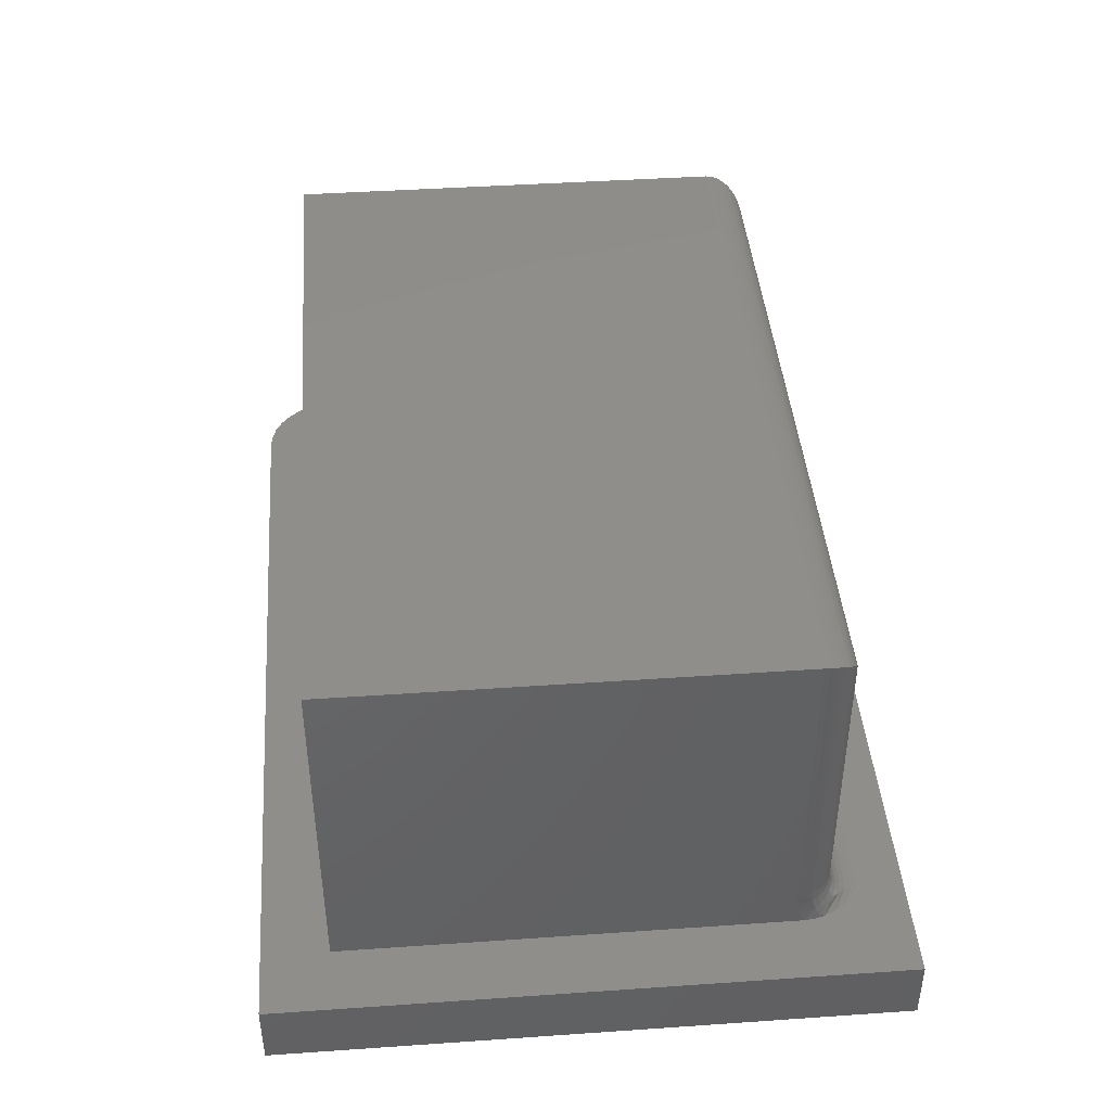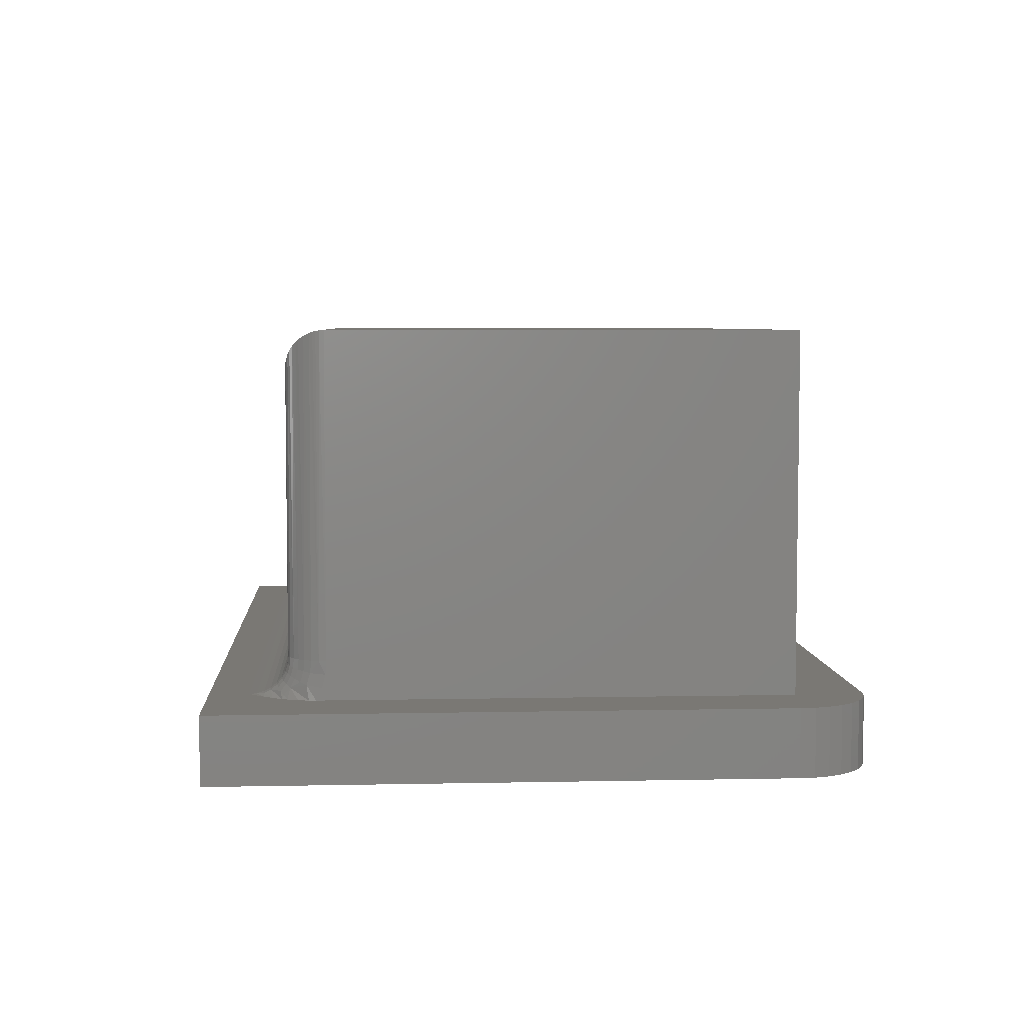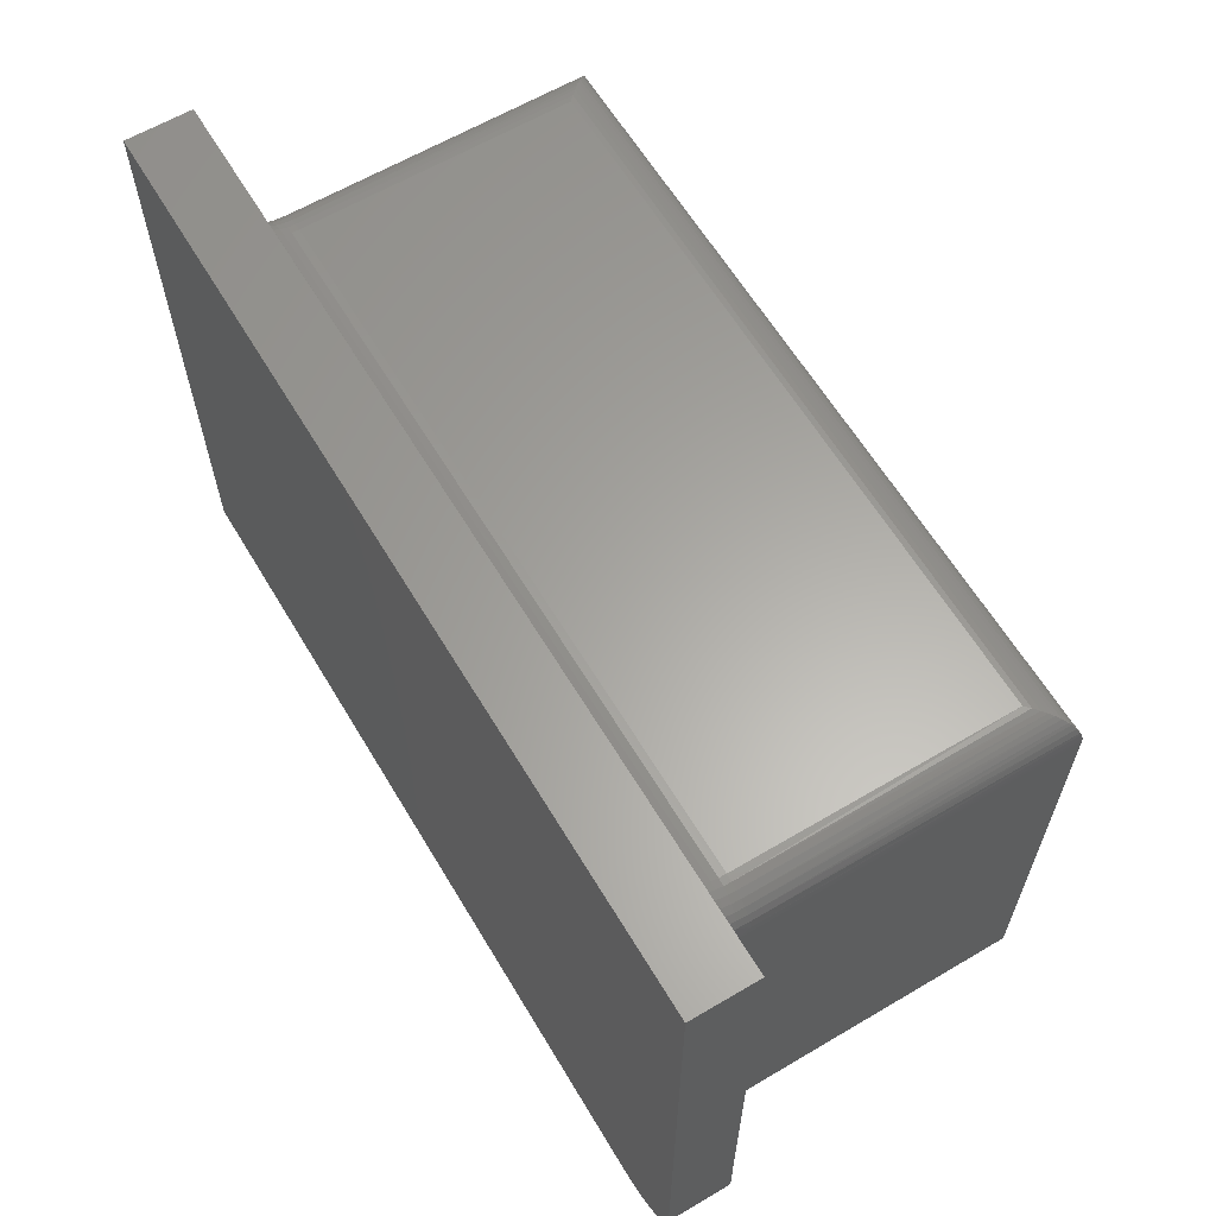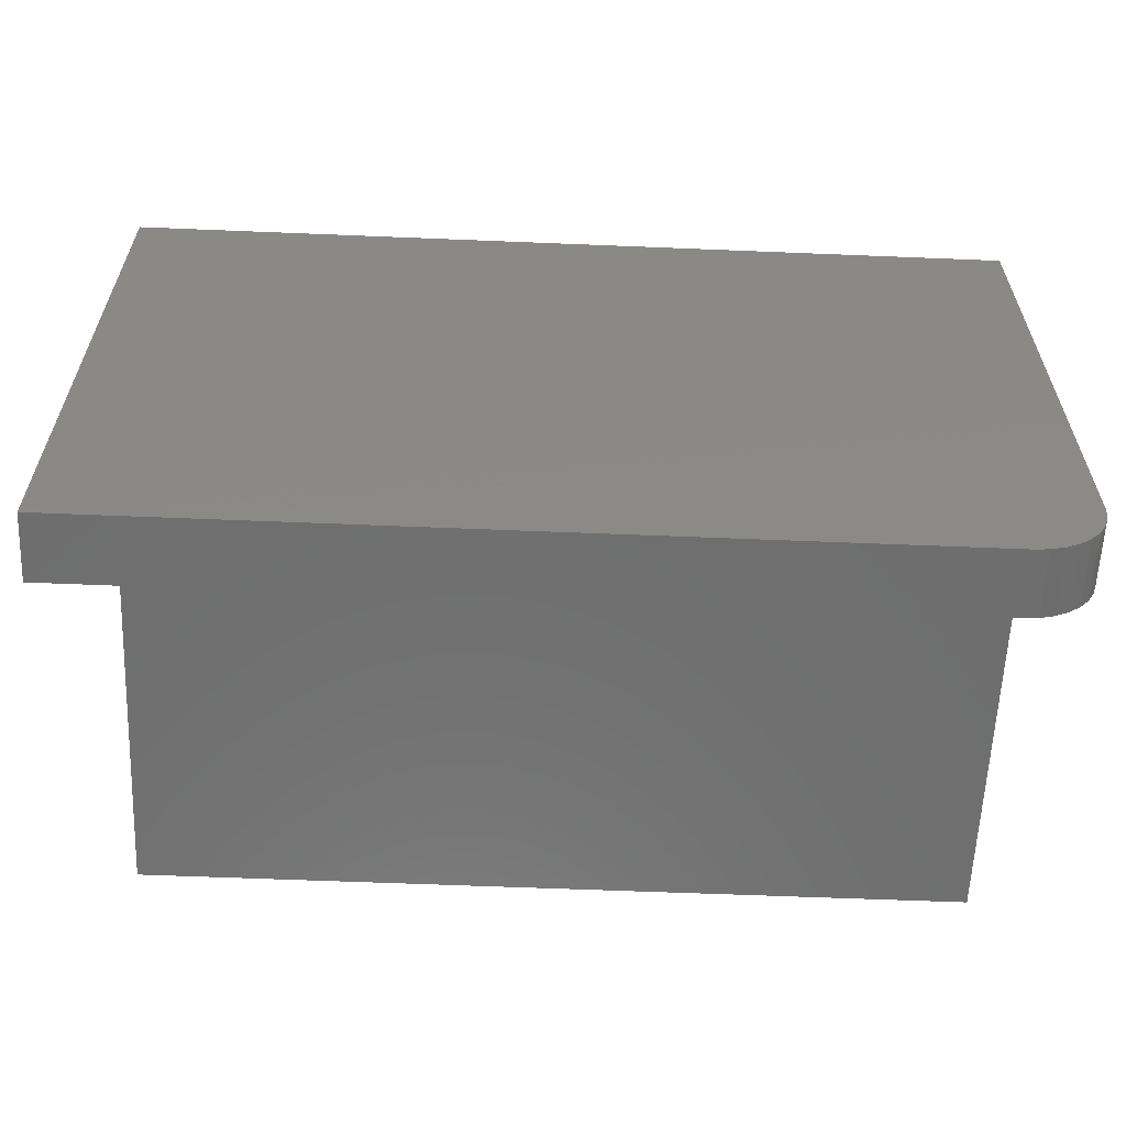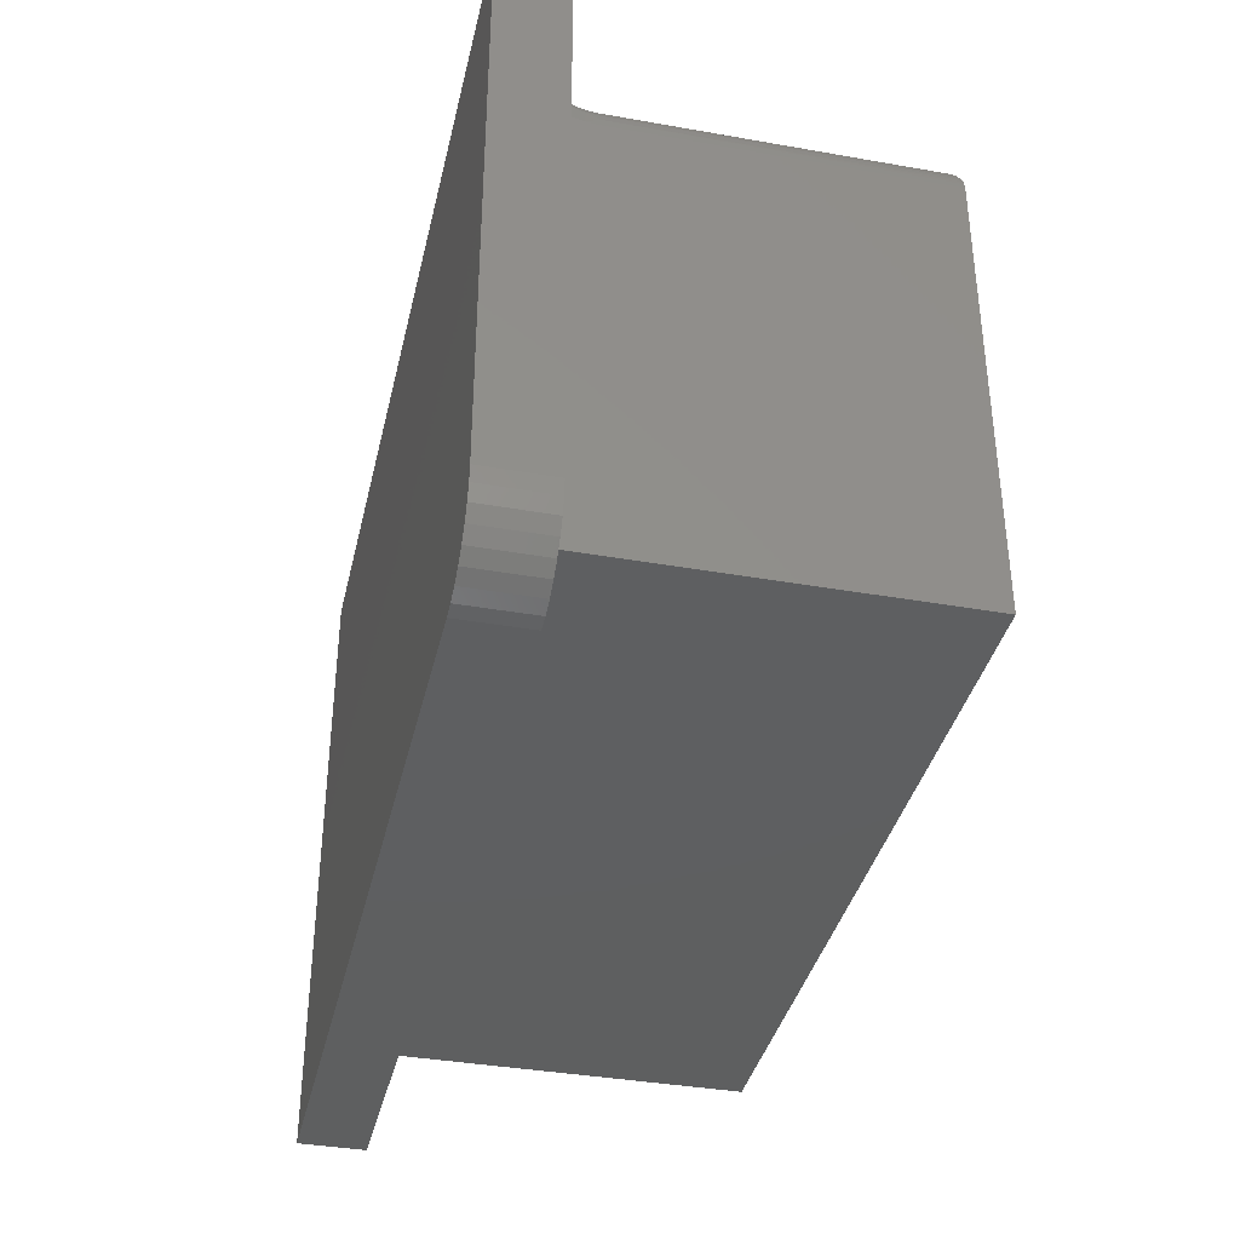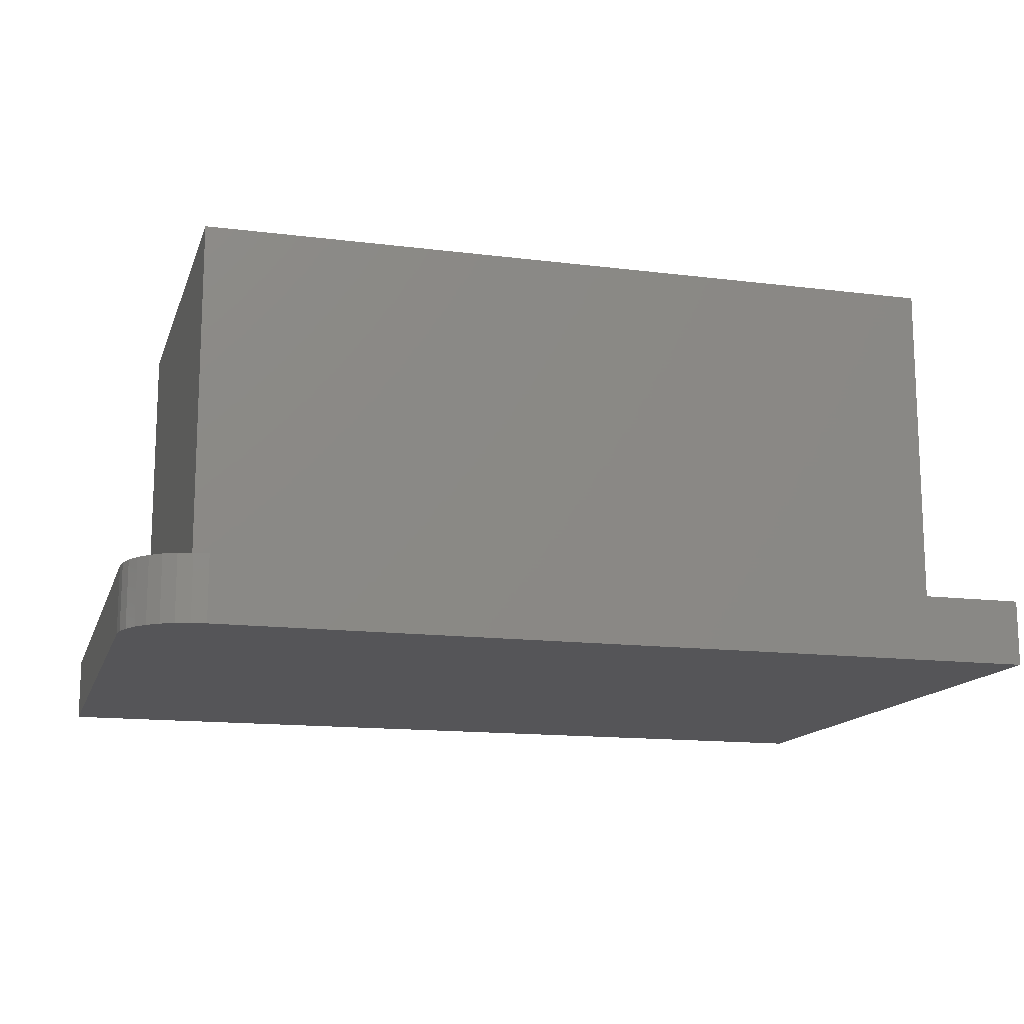
<metadata>
{"format":"stl","ext":"stl","renderer":"f3d","projection":"perspective","resolution":1024,"background":"white","views":[{"elev":42.7,"azim":85.3,"up":"+Z"},{"elev":5.4,"azim":-93.7,"up":"+Z"},{"elev":62.3,"azim":-120.9,"up":"+Y"},{"elev":-60.4,"azim":177.6,"up":"+Y"},{"elev":-37.4,"azim":-102.8,"up":"+Y"},{"elev":-14.2,"azim":-15.5,"up":"+Z"}]}
</metadata>
<code>
# stl→obj: 151 verts, 298 faces
v 0.6635 0.467 0.06384
v 0.08651 0.4632 0.06858
v 0.6635 0.4632 0.06858
v 0.08651 0.4603 0.07398
v 0.6635 0.4603 0.07398
v 0.08651 0.4585 0.07984
v 0.6635 0.4585 0.07984
v 0.08651 0.4579 0.08594
v 0.6635 0.4579 0.08594
v 0.08651 0.467 0.06384
v 0.6635 0.4718 0.05995
v 0.08651 0.4718 0.05995
v 0.6635 0.4772 0.05707
v 0.08651 0.4772 0.05707
v 0.6635 0.483 0.05529
v 0.08651 0.483 0.05529
v 0.6635 0.4891 0.05469
v 0.08651 0.4891 0.05469
v 0.6635 0.4579 0.3125
v 0.08651 0.4579 0.3125
v 0.05526 0.05526 0.05469
v 0.05526 0.05526 0.3438
v 0.05526 0.4266 0.3438
v 0.05526 0.4266 0.08594
v 0.05526 0.4276 0.07508
v 0.05526 0.4304 0.06456
v 0.05526 0.435 0.05469
v 0.6947 0.05526 0.05469
v 0.6947 0.435 0.05469
v 0.6947 0.4304 0.06456
v 0.6947 0.4276 0.07508
v 0.6947 0.4266 0.08594
v 0.6947 0.4266 0.3438
v 0.6947 0.05526 0.3438
v 0 0.5211 0.05469
v 0 0.0625 0.05469
v 0.001201 0.05031 0.05469
v 0.004758 0.03858 0.05469
v 0.01053 0.02778 0.05469
v 0.01831 0.01831 0.05469
v 0.02778 0.01053 0.05469
v 0.03858 0.004758 0.05469
v 0.05031 0.001201 0.05469
v 0.0625 0 0.05469
v 0.75 0 0.05469
v 0.05564 0.4406 0.05469
v 0.05757 0.4492 0.05469
v 0.061 0.4575 0.05469
v 0.06342 0.4619 0.05469
v 0.06883 0.4698 0.05469
v 0.07464 0.4768 0.05469
v 0.75 0.5211 0.05469
v 0.6754 0.4768 0.05469
v 0.6812 0.4698 0.05469
v 0.6866 0.4619 0.05469
v 0.6915 0.452 0.05469
v 0.6939 0.4435 0.05469
v 0.6679 0.4576 0.3169
v 0.6696 0.4573 0.08594
v 0.6941 0.4327 0.08594
v 0.6945 0.4305 0.3435
v 0.6722 0.4567 0.3212
v 0.6754 0.4555 0.08594
v 0.6756 0.4554 0.3247
v 0.679 0.4538 0.328
v 0.6808 0.4526 0.08594
v 0.6826 0.4514 0.3316
v 0.6856 0.4487 0.08594
v 0.6859 0.4484 0.3349
v 0.6876 0.4466 0.3366
v 0.6895 0.444 0.08594
v 0.6905 0.4424 0.3395
v 0.6924 0.4386 0.08594
v 0.6927 0.4379 0.3417
v 0.6935 0.4354 0.3425
v 0.6941 0.433 0.3431
v 0.6924 0.4396 0.07608
v 0.6924 0.4425 0.0666
v 0.6754 0.4654 0.06216
v 0.6856 0.4556 0.06349
v 0.6895 0.4516 0.06086
v 0.6696 0.4714 0.05945
v 0.6696 0.477 0.05651
v 0.6808 0.4588 0.06565
v 0.6924 0.4471 0.05786
v 0.6696 0.4666 0.06342
v 0.6696 0.4579 0.07972
v 0.6754 0.4562 0.07938
v 0.6808 0.4533 0.07881
v 0.6856 0.4495 0.07806
v 0.6895 0.4449 0.07713
v 0.6696 0.4597 0.07375
v 0.6754 0.4581 0.07307
v 0.6808 0.4554 0.07196
v 0.6856 0.4518 0.07048
v 0.6895 0.4474 0.06866
v 0.6696 0.4627 0.06824
v 0.6754 0.4612 0.06725
v 0.0821 0.4576 0.3169
v 0.07781 0.4567 0.3212
v 0.07436 0.4554 0.3247
v 0.071 0.4538 0.328
v 0.06743 0.4514 0.3316
v 0.0641 0.4484 0.3349
v 0.06244 0.4466 0.3366
v 0.05954 0.4424 0.3395
v 0.05734 0.4379 0.3417
v 0.0555 0.4305 0.3435
v 0.05592 0.433 0.3431
v 0.05652 0.4354 0.3425
v 0.05764 0.4425 0.0666
v 0.08042 0.477 0.05651
v 0.08042 0.4714 0.05945
v 0.06442 0.4606 0.05737
v 0.06915 0.4633 0.06012
v 0.05586 0.4327 0.08594
v 0.05764 0.4396 0.07608
v 0.07455 0.4654 0.06216
v 0.08042 0.4666 0.06342
v 0.06442 0.4556 0.06349
v 0.06053 0.4474 0.06866
v 0.06442 0.4518 0.07048
v 0.08042 0.4573 0.08594
v 0.08042 0.4579 0.07972
v 0.07455 0.4555 0.08594
v 0.07455 0.4562 0.07938
v 0.06915 0.4526 0.08594
v 0.06915 0.4533 0.07881
v 0.06442 0.4487 0.08594
v 0.06442 0.4495 0.07806
v 0.06053 0.444 0.08594
v 0.06053 0.4449 0.07713
v 0.05764 0.4386 0.08594
v 0.08042 0.4627 0.06824
v 0.07455 0.4612 0.06725
v 0.06915 0.4588 0.06565
v 0.08042 0.4597 0.07375
v 0.07455 0.4581 0.07307
v 0.06915 0.4554 0.07196
v 0 0.5211 0
v 0 0.0625 0
v 0.75 0 0
v 0.75 0.5211 0
v 0.0625 0 0
v 0.05031 0.001201 0
v 0.03858 0.004758 0
v 0.02778 0.01053 0
v 0.01831 0.01831 0
v 0.01053 0.02778 0
v 0.004758 0.03858 0
v 0.001201 0.05031 0
f 1 2 3
f 3 2 4
f 3 4 5
f 5 4 6
f 5 6 7
f 7 6 8
f 7 8 9
f 2 1 10
f 10 1 11
f 10 11 12
f 12 11 13
f 12 13 14
f 14 13 15
f 14 15 16
f 16 15 17
f 16 17 18
f 19 9 20
f 20 9 8
f 21 22 23
f 21 23 24
f 21 24 25
f 21 25 26
f 21 26 27
f 28 29 30
f 28 30 31
f 28 31 32
f 28 32 33
f 28 33 34
f 22 34 23
f 23 34 33
f 21 27 35
f 21 35 36
f 21 36 37
f 21 37 38
f 21 38 39
f 21 39 40
f 21 40 41
f 21 41 42
f 21 42 43
f 21 43 44
f 21 44 45
f 21 45 28
f 35 27 46
f 35 46 47
f 35 47 48
f 35 48 49
f 35 49 50
f 35 50 51
f 35 51 18
f 35 18 17
f 35 17 52
f 52 17 53
f 52 53 54
f 52 54 55
f 52 55 56
f 52 56 57
f 52 57 29
f 52 29 28
f 52 28 45
f 9 58 59
f 9 19 58
f 33 60 61
f 33 32 60
f 59 58 62
f 59 62 63
f 63 62 64
f 63 64 65
f 63 65 66
f 65 67 66
f 68 66 67
f 68 67 69
f 68 69 70
f 68 70 71
f 70 72 71
f 73 71 72
f 73 72 74
f 73 74 75
f 73 75 60
f 60 75 76
f 60 76 61
f 32 77 60
f 32 31 77
f 29 78 30
f 29 57 78
f 30 77 31
f 56 55 79
f 79 80 56
f 56 80 81
f 55 54 82
f 82 79 55
f 54 53 83
f 83 82 54
f 17 15 53
f 15 83 53
f 79 84 80
f 81 85 56
f 56 85 57
f 79 82 86
f 7 9 87
f 87 9 59
f 87 59 88
f 88 59 63
f 88 63 89
f 89 63 66
f 89 66 90
f 90 66 68
f 90 68 91
f 91 68 71
f 91 71 77
f 77 71 73
f 77 73 60
f 5 7 92
f 92 7 87
f 92 87 93
f 93 87 88
f 93 88 94
f 94 88 89
f 94 89 95
f 95 89 90
f 95 90 96
f 96 90 91
f 96 91 78
f 78 91 77
f 78 77 30
f 3 5 97
f 97 5 92
f 97 92 98
f 98 92 93
f 98 93 84
f 84 93 94
f 84 94 80
f 80 94 95
f 80 95 81
f 81 95 96
f 81 96 85
f 85 96 78
f 85 78 57
f 1 3 86
f 86 3 97
f 86 97 79
f 79 97 98
f 79 98 84
f 1 86 11
f 11 86 82
f 11 82 13
f 13 82 83
f 13 83 15
f 19 99 58
f 19 20 99
f 58 99 100
f 58 100 62
f 62 100 101
f 62 101 64
f 64 101 102
f 64 102 65
f 65 102 103
f 65 103 67
f 67 103 104
f 67 104 69
f 69 104 105
f 69 105 70
f 70 105 106
f 70 106 72
f 72 106 107
f 23 33 108
f 108 33 61
f 108 61 109
f 109 61 76
f 109 76 110
f 110 76 75
f 110 75 107
f 107 75 74
f 107 74 72
f 27 111 46
f 27 26 111
f 51 112 16
f 18 51 16
f 50 113 112
f 50 112 51
f 49 114 115
f 115 113 49
f 49 113 50
f 25 116 117
f 25 117 26
f 24 116 25
f 118 119 113
f 113 115 118
f 114 49 48
f 120 114 48
f 120 48 47
f 120 47 46
f 120 46 111
f 120 111 121
f 120 121 122
f 8 6 123
f 123 6 124
f 123 124 125
f 125 124 126
f 125 126 127
f 127 126 128
f 127 128 129
f 129 128 130
f 129 130 131
f 131 130 132
f 131 132 133
f 133 132 117
f 133 117 116
f 119 10 113
f 113 10 12
f 113 12 112
f 112 12 14
f 112 14 16
f 2 10 134
f 134 10 119
f 134 119 135
f 135 119 118
f 135 118 136
f 136 118 115
f 136 115 120
f 120 115 114
f 4 2 137
f 137 2 134
f 137 134 138
f 138 134 135
f 138 135 139
f 139 135 136
f 139 136 122
f 122 136 120
f 6 4 124
f 124 4 137
f 124 137 126
f 126 137 138
f 126 138 128
f 128 138 139
f 128 139 130
f 130 139 122
f 130 122 132
f 132 122 121
f 132 121 117
f 117 121 111
f 117 111 26
f 24 108 116
f 24 23 108
f 20 123 99
f 20 8 123
f 116 108 109
f 116 109 110
f 116 110 107
f 116 107 133
f 133 107 106
f 133 106 131
f 131 106 105
f 131 105 104
f 131 104 129
f 129 104 103
f 129 103 127
f 127 103 102
f 127 102 101
f 127 101 125
f 125 101 100
f 125 100 123
f 100 99 123
f 22 21 34
f 34 21 28
f 35 140 36
f 36 140 141
f 45 142 52
f 52 142 143
f 141 140 143
f 141 143 142
f 141 142 144
f 141 144 145
f 141 145 146
f 141 146 147
f 141 147 148
f 141 148 149
f 141 149 150
f 141 150 151
f 44 144 45
f 45 144 142
f 144 44 145
f 145 44 43
f 145 43 146
f 146 43 42
f 146 42 147
f 147 42 41
f 147 41 148
f 148 41 40
f 148 40 149
f 149 40 39
f 149 39 150
f 150 39 38
f 150 38 151
f 151 38 37
f 151 37 141
f 141 37 36
f 52 143 35
f 35 143 140

</code>
